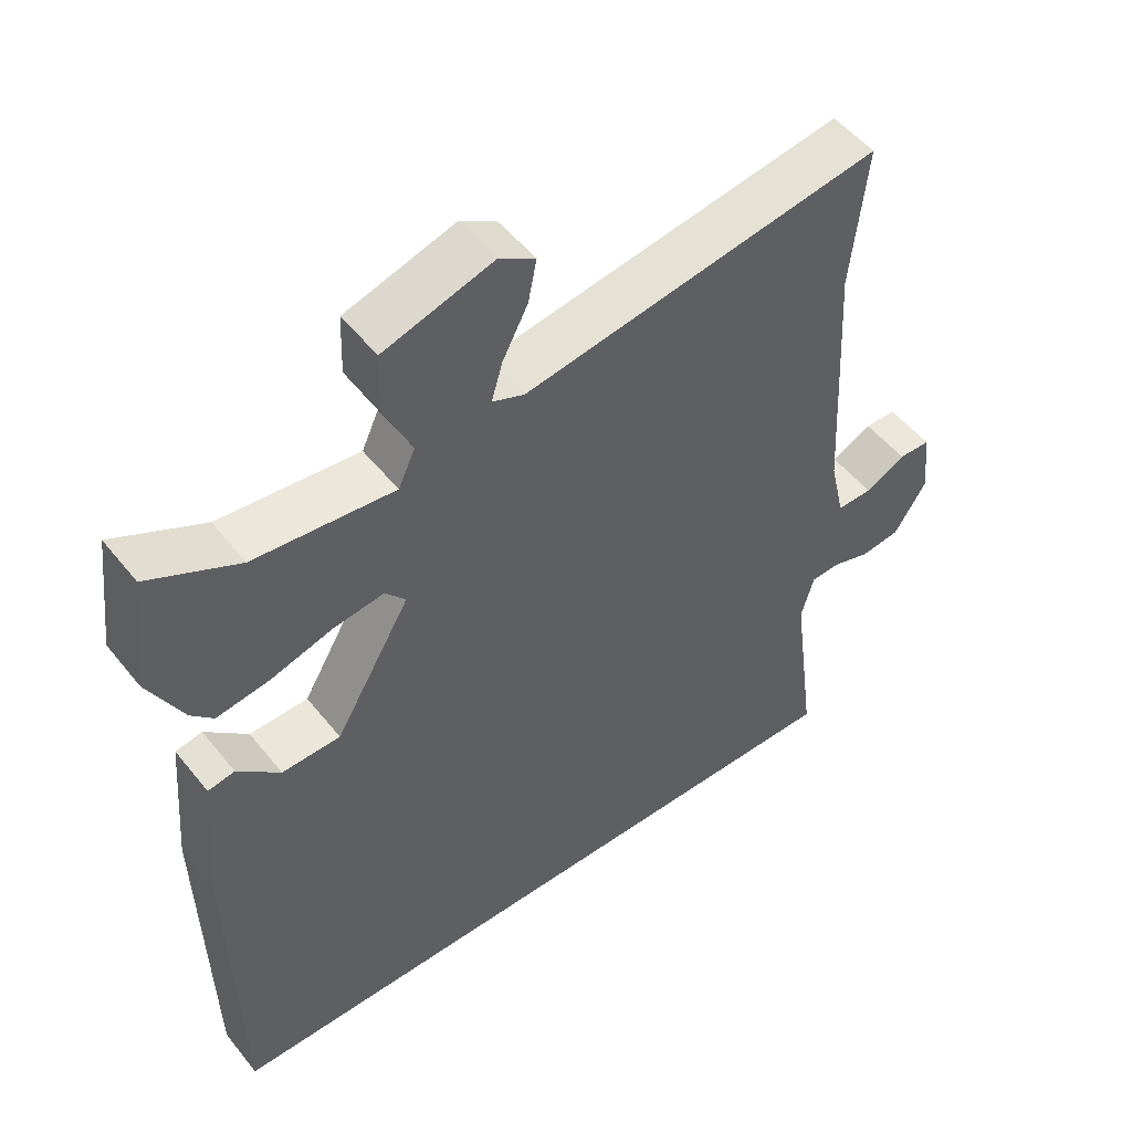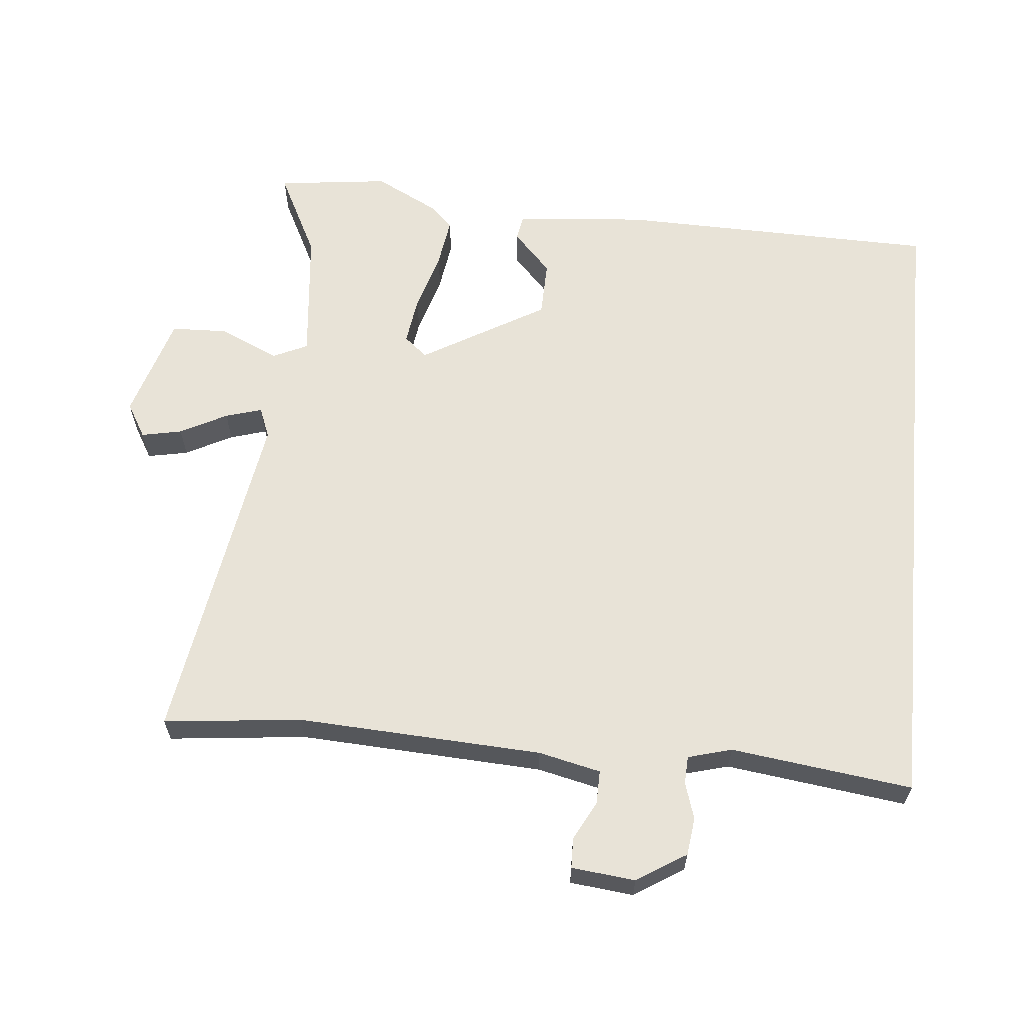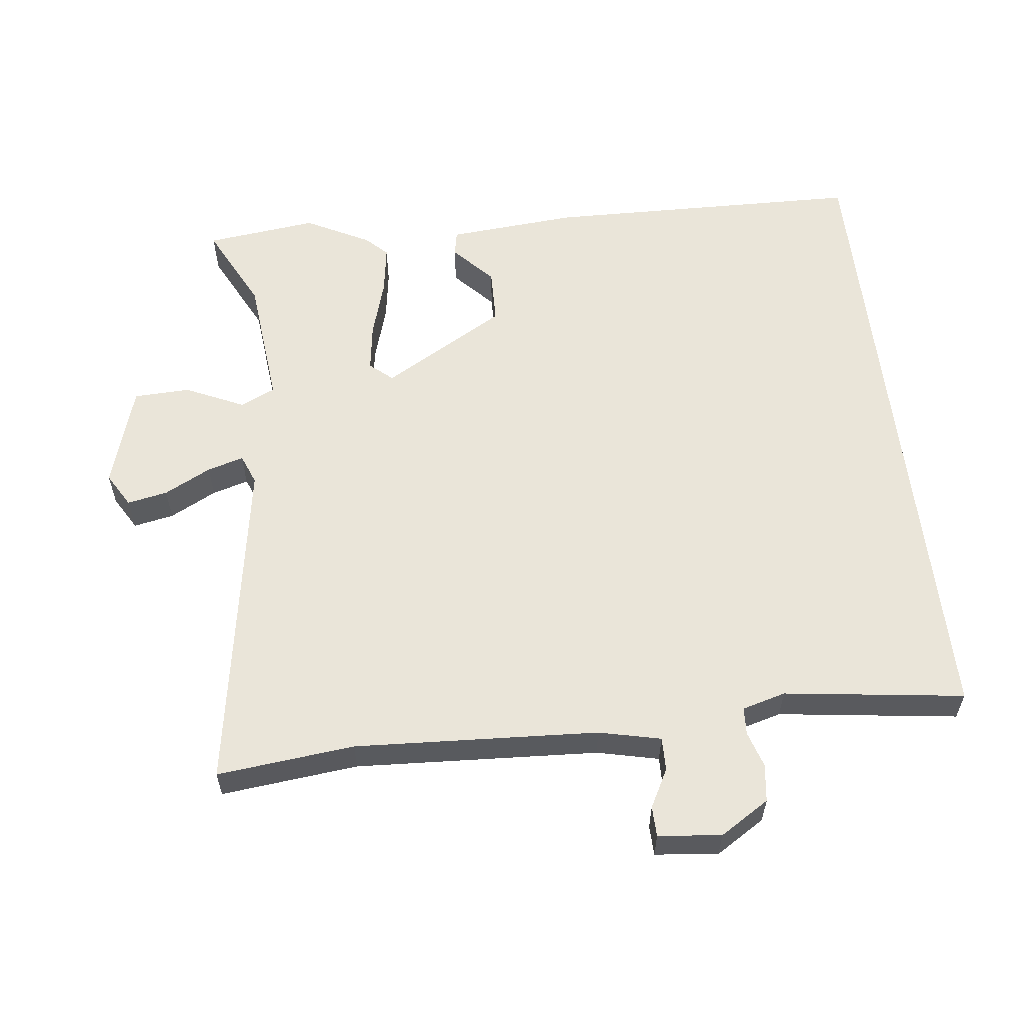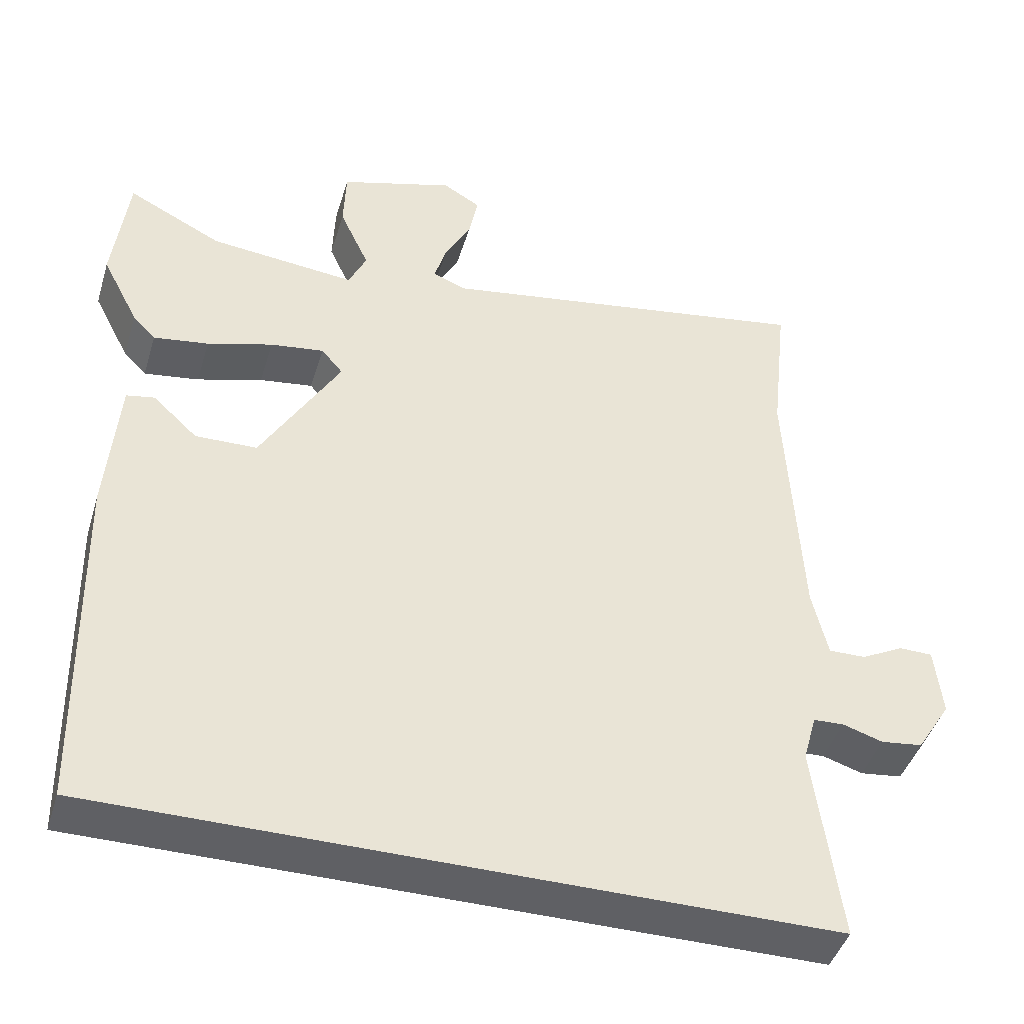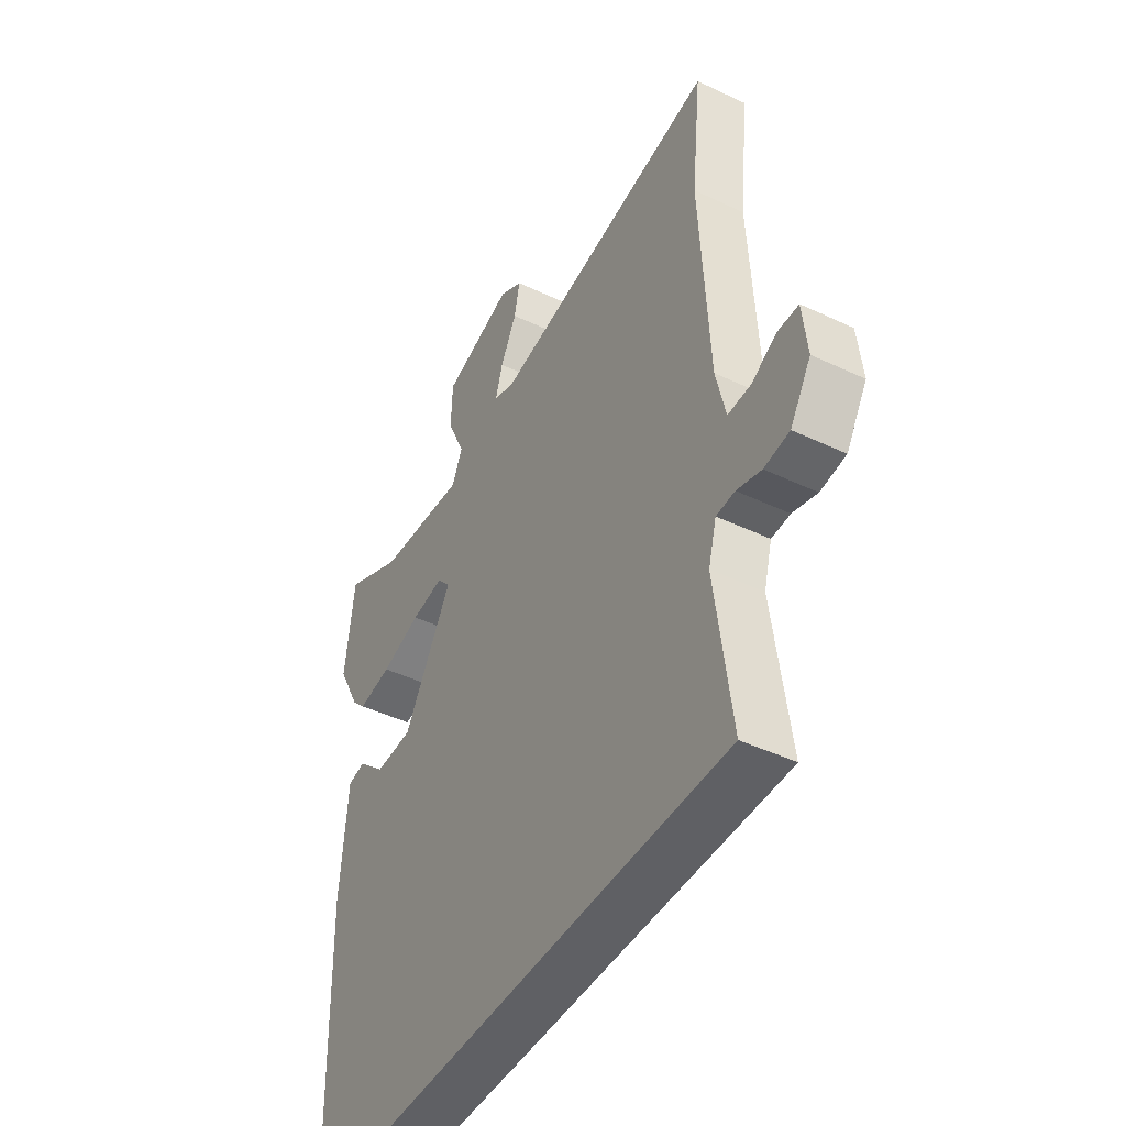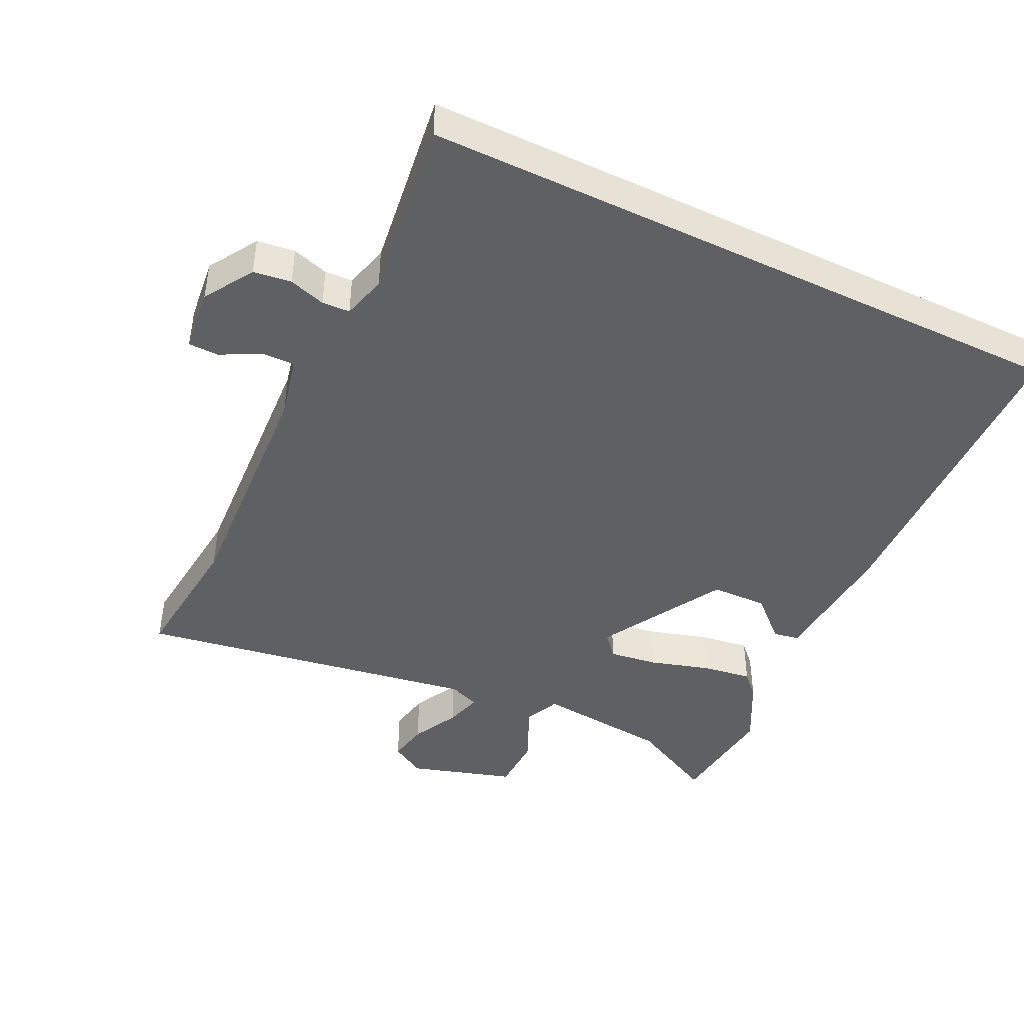
<metadata>
{"format":"obj","ext":"obj","renderer":"f3d","projection":"perspective","resolution":1024,"background":"white","views":[{"elev":51.3,"azim":-37.3,"up":"+Z"},{"elev":62.3,"azim":95.4,"up":"+Y"},{"elev":58.3,"azim":83.4,"up":"+Y"},{"elev":-44.1,"azim":-16.6,"up":"+Z"},{"elev":-45.1,"azim":61.2,"up":"+Z"},{"elev":-44.5,"azim":154.3,"up":"+Y"}]}
</metadata>
<code>
v 0.513 0.07 -0.5
v -0.461 0.07 -0.5
v -0.471 0.07 -0.027
v -0.455 0.07 0.167
v -0.417 0.07 0.174
v -0.357 0.07 0.118
v -0.274 0.07 0.12
v -0.167 0.07 0.303
v -0.196 0.07 0.337
v -0.268 0.07 0.327
v -0.356 0.07 0.301
v -0.43 0.07 0.29
v -0.461 0.07 0.322
v -0.51 0.07 0.417
v -0.49 0.07 0.583
v -0.363 0.07 0.519
v -0.166 0.07 0.499
v -0.142 0.07 0.551
v -0.182 0.07 0.638
v -0.179 0.07 0.722
v -0.025 0.07 0.769
v 0.026 0.07 0.739
v 0.014 0.07 0.679
v -0.022 0.07 0.61
v -0.038 0.07 0.556
v 0.007 0.07 0.538
v 0.513 0.07 0.62
v 0.491 0.07 0.416
v 0.51 0.07 0.054
v 0.531 0.07 -0.038
v 0.581 0.07 -0.037
v 0.638 0.07 -0.007
v 0.683 0.07 -0.008
v 0.693 0.07 -0.102
v 0.647 0.07 -0.175
v 0.591 0.07 -0.182
v 0.537 0.07 -0.165
v 0.496 0.07 -0.167
v 0.478 0.07 -0.232
v 0.513 0 -0.5
v -0.461 0 -0.5
v -0.471 0 -0.027
v -0.455 0 0.167
v -0.417 0 0.174
v -0.357 0 0.118
v -0.274 0 0.12
v -0.167 0 0.303
v -0.196 0 0.337
v -0.268 0 0.327
v -0.356 0 0.301
v -0.43 0 0.29
v -0.461 0 0.322
v -0.51 0 0.417
v -0.49 0 0.583
v -0.363 0 0.519
v -0.166 0 0.499
v -0.142 0 0.551
v -0.182 0 0.638
v -0.179 0 0.722
v -0.025 0 0.769
v 0.026 0 0.739
v 0.014 0 0.679
v -0.022 0 0.61
v -0.038 0 0.556
v 0.007 0 0.538
v 0.513 0 0.62
v 0.491 0 0.416
v 0.51 0 0.054
v 0.531 0 -0.038
v 0.581 0 -0.037
v 0.638 0 -0.007
v 0.683 0 -0.008
v 0.693 0 -0.102
v 0.647 0 -0.175
v 0.591 0 -0.182
v 0.537 0 -0.165
v 0.496 0 -0.167
v 0.478 0 -0.232
f 35 36 37
f 34 35 37
f 33 34 37
f 32 33 37
f 31 32 37
f 30 31 37 38
f 29 30 38 39
f 26 27 28
f 26 28 29 39
f 22 23 24
f 21 22 24
f 20 21 24
f 19 20 24
f 18 19 24
f 17 18 24 25
f 14 15 16
f 13 14 16
f 12 13 16
f 11 12 16
f 10 11 16
f 9 10 16 17
f 25 26 39
f 17 25 39
f 9 17 39
f 8 9 39
f 4 5 6
f 3 4 6
f 2 3 6 7
f 7 8 39
f 2 7 39
f 1 2 39
f 76 75 74
f 76 74 73
f 76 73 72
f 76 72 71
f 76 71 70
f 77 76 70 69
f 78 77 69 68
f 67 66 65
f 78 68 67 65
f 63 62 61
f 63 61 60
f 63 60 59
f 63 59 58
f 63 58 57
f 64 63 57 56
f 55 54 53
f 55 53 52
f 55 52 51
f 55 51 50
f 55 50 49
f 56 55 49 48
f 78 65 64
f 78 64 56
f 78 56 48
f 78 48 47
f 45 44 43
f 45 43 42
f 46 45 42 41
f 78 47 46
f 78 46 41
f 78 41 40
f 1 40 41 2
f 2 41 42 3
f 3 42 43 4
f 4 43 44 5
f 5 44 45 6
f 6 45 46 7
f 7 46 47 8
f 8 47 48 9
f 9 48 49 10
f 10 49 50 11
f 11 50 51 12
f 12 51 52 13
f 13 52 53 14
f 14 53 54 15
f 15 54 55 16
f 16 55 56 17
f 17 56 57 18
f 18 57 58 19
f 19 58 59 20
f 20 59 60 21
f 21 60 61 22
f 22 61 62 23
f 23 62 63 24
f 24 63 64 25
f 25 64 65 26
f 26 65 66 27
f 27 66 67 28
f 28 67 68 29
f 29 68 69 30
f 30 69 70 31
f 31 70 71 32
f 32 71 72 33
f 33 72 73 34
f 34 73 74 35
f 35 74 75 36
f 36 75 76 37
f 37 76 77 38
f 38 77 78 39
f 39 78 40 1

</code>
